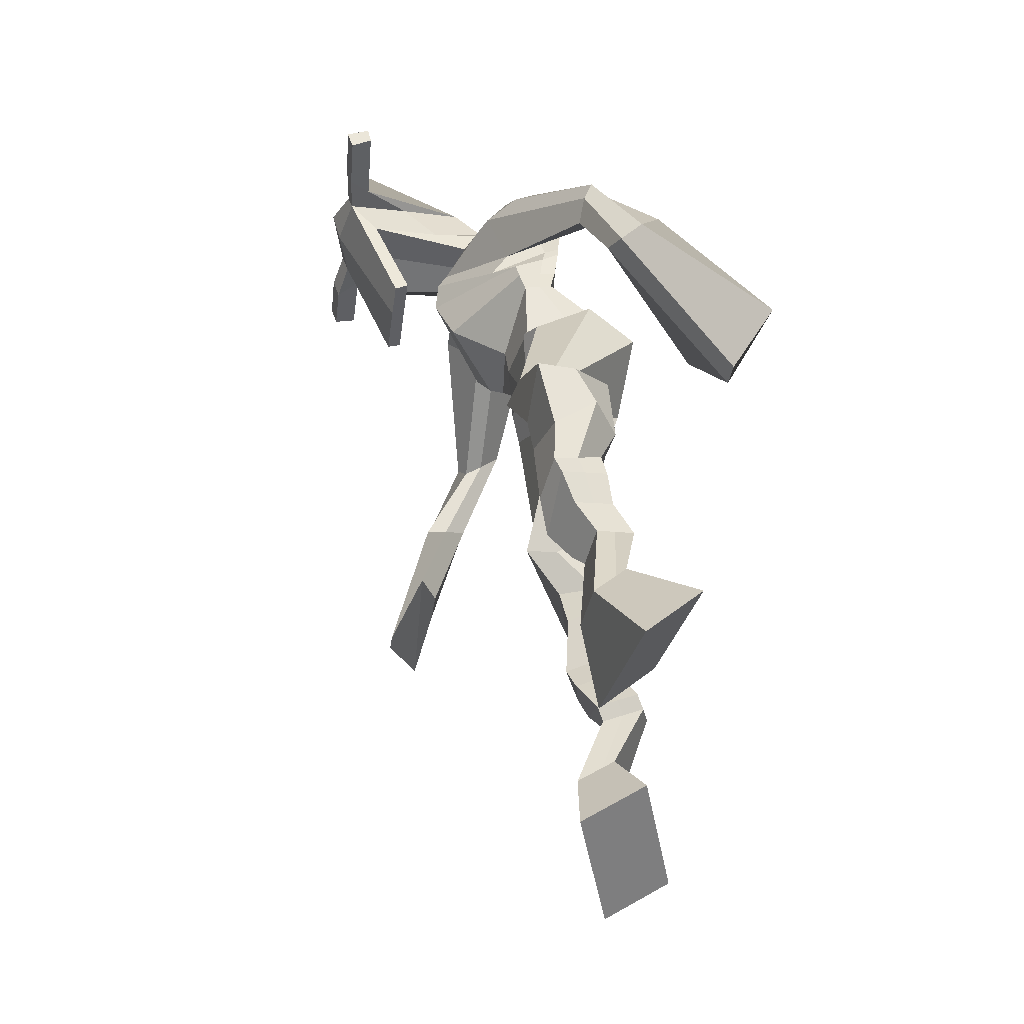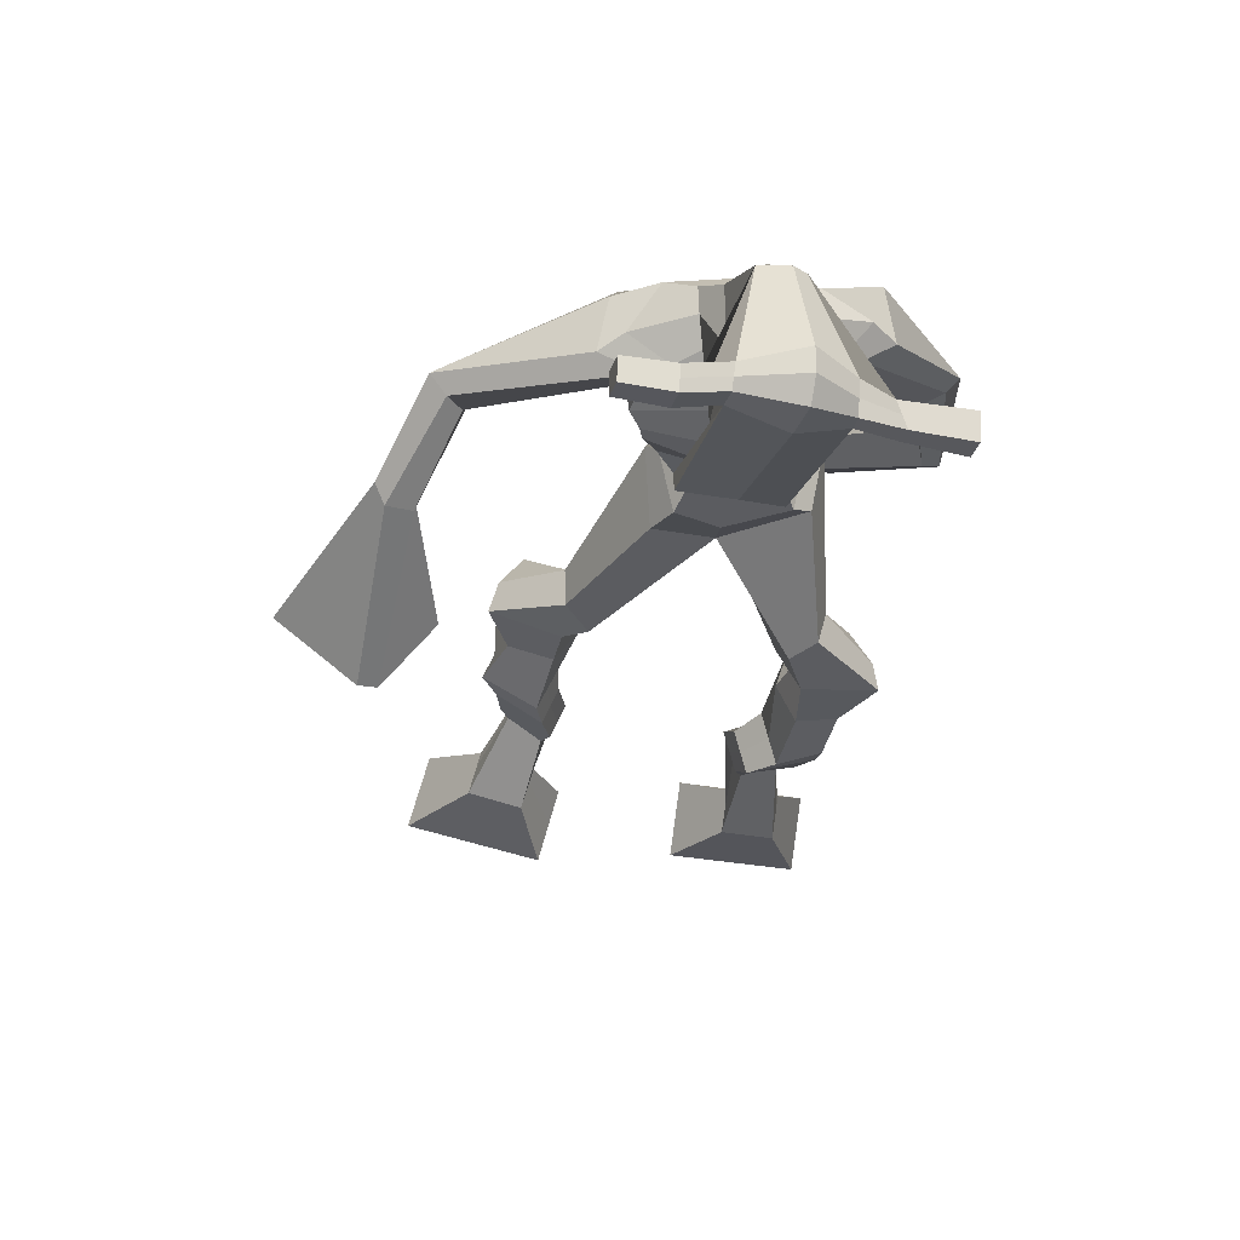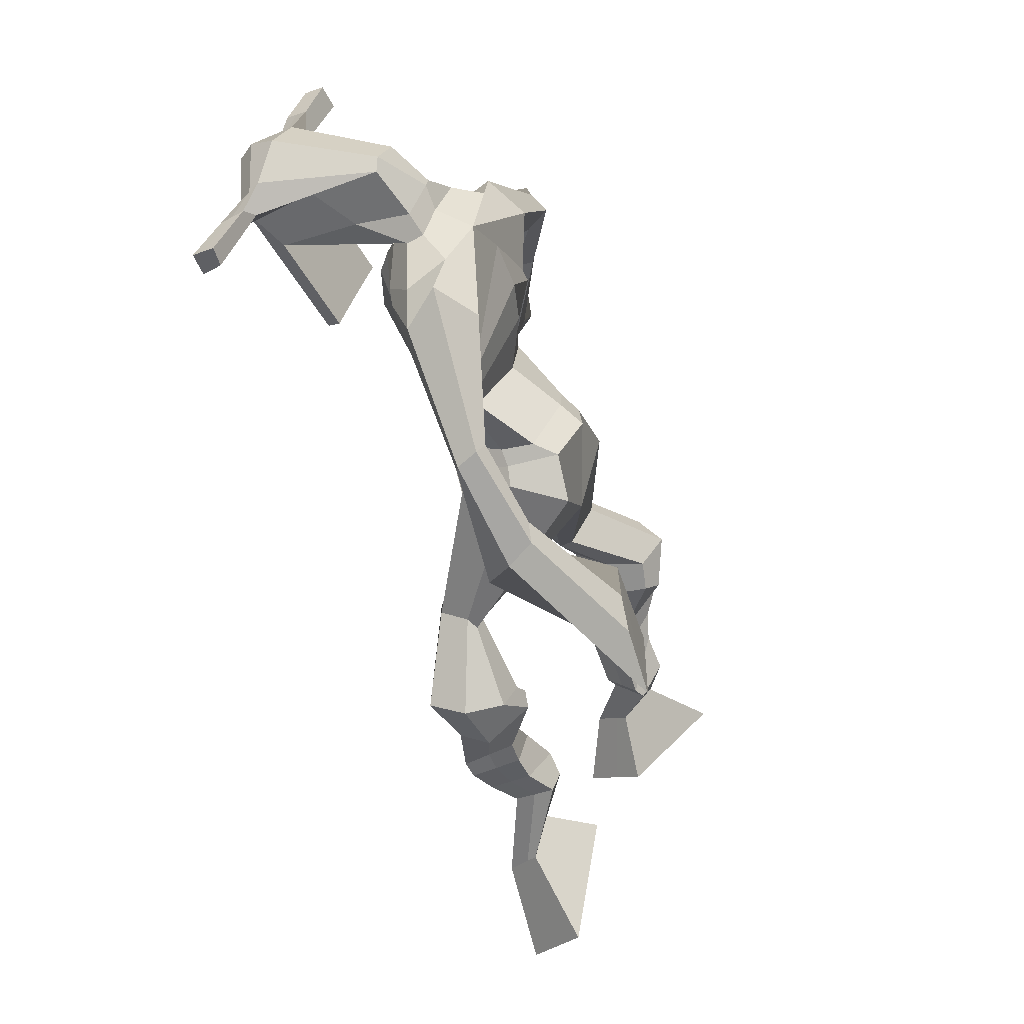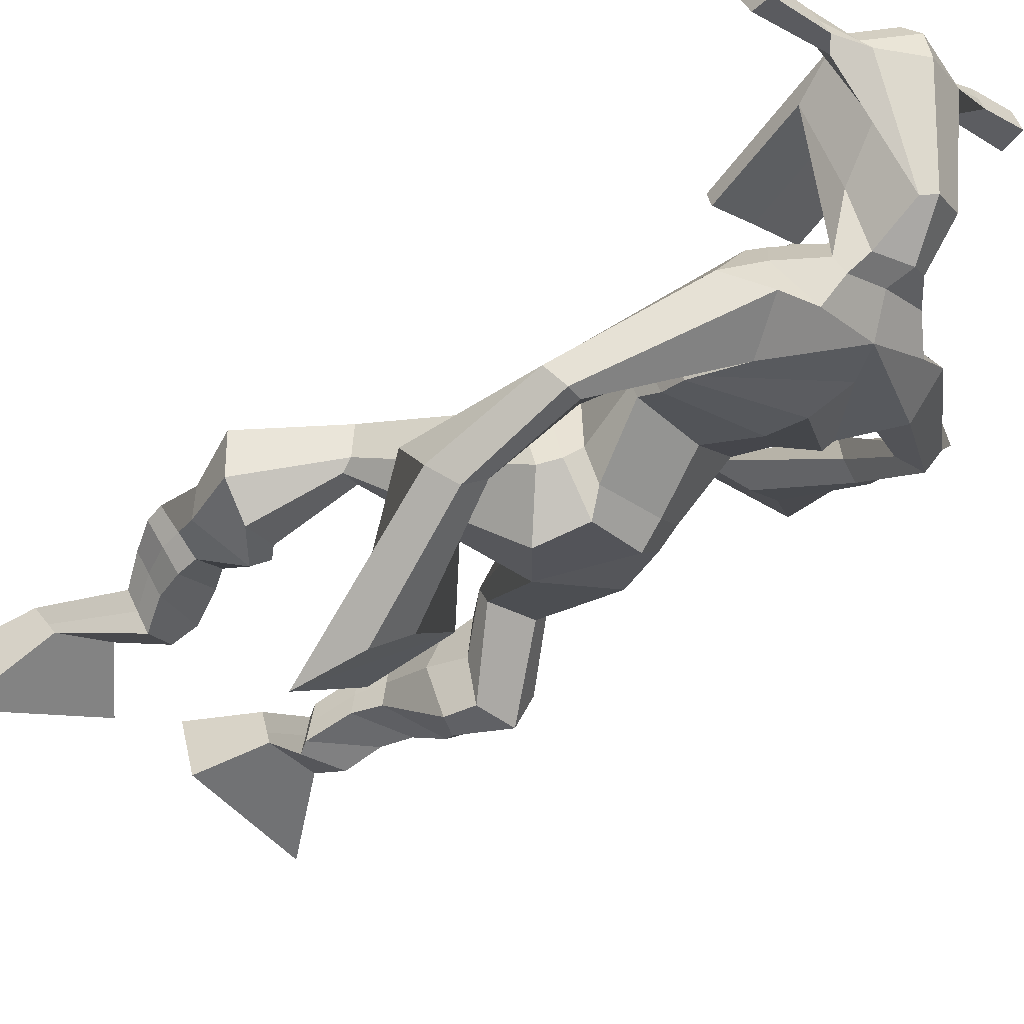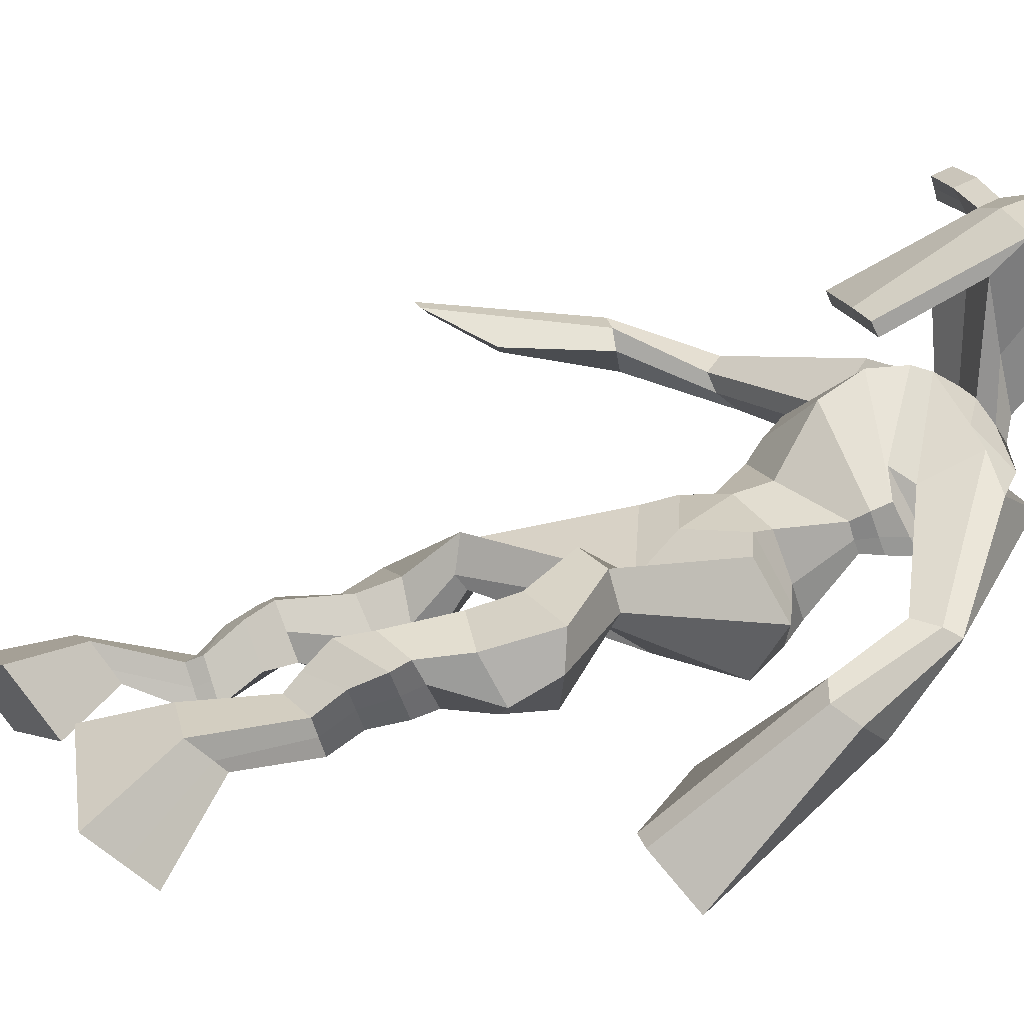
<metadata>
{"format":"obj","ext":"obj","renderer":"f3d","projection":"perspective","resolution":1024,"background":"white","views":[{"elev":-56.9,"azim":82.9,"up":"+Y"},{"elev":42.8,"azim":-2.8,"up":"+Y"},{"elev":30.5,"azim":109.4,"up":"+Y"},{"elev":-23.3,"azim":123.7,"up":"+Z"},{"elev":19.4,"azim":59.3,"up":"+Z"}]}
</metadata>
<code>
o monstruo
v 0.1281 -0.2537 -0.4548
v 0.1665 -0.3471 -0.4921
v 0.1083 -0.2829 -0.4016
v 0.1313 -0.3988 -0.3991
v 0.05042 -0.2396 -0.4772
v -0.03226 -0.3302 -0.5578
v 0.03027 -0.2696 -0.4238
v -0.06743 -0.3819 -0.4648
v 0.1665 -0.1719 -0.4962
v 0.1412 -0.1787 -0.4384
v 0.1191 -0.137 -0.5114
v 0.09402 -0.1431 -0.4538
v 0.1798 -0.1542 -0.4861
v 0.1547 -0.1606 -0.4285
v 0.1106 -0.0896 -0.4864
v 0.08387 -0.09883 -0.4273
v 0.1702 -0.09235 -0.4586
v 0.1434 -0.1016 -0.3995
v 0.1121 -0.03966 -0.4835
v 0.07913 -0.05277 -0.4122
v 0.1695 -0.0447 -0.4573
v 0.1366 -0.05781 -0.3859
v 0.09673 0.000562 -0.4889
v 0.06028 -0.01998 -0.4145
v 0.1908 0.06262 -0.4994
v 0.1626 0.0366 -0.3873
v 0.1626 0.05607 -0.5135
v 0.0983 0.03945 -0.4153
v 0.1846 0.106 -0.4912
v 0.1746 0.09383 -0.3727
v 0.1255 0.122 -0.5062
v 0.07346 0.1222 -0.3993
v 0.2303 0.1526 -0.383
v 0.2102 0.1549 -0.316
v 0.1861 0.1924 -0.4011
v 0.1801 0.1843 -0.3395
v 0.383 0.3161 -0.4452
v 0.3828 0.2922 -0.3444
v 0.3232 0.3996 -0.4534
v 0.2912 0.3564 -0.2933
v 0.4193 -0.2659 -0.4067
v 0.3531 -0.3171 -0.4745
v 0.4084 -0.3095 -0.3623
v 0.3341 -0.395 -0.3962
v 0.4973 -0.29 -0.4137
v 0.5461 -0.3944 -0.5045
v 0.4863 -0.3349 -0.3687
v 0.527 -0.4723 -0.4262
v 0.4162 -0.1759 -0.4276
v 0.4336 -0.194 -0.3681
v 0.4741 -0.1636 -0.4343
v 0.4868 -0.187 -0.3781
v 0.41 -0.1428 -0.4086
v 0.4234 -0.1665 -0.3518
v 0.4965 -0.1278 -0.402
v 0.5103 -0.155 -0.344
v 0.4219 -0.1068 -0.3732
v 0.4357 -0.134 -0.3152
v 0.5186 -0.08306 -0.392
v 0.5366 -0.1181 -0.3227
v 0.4594 -0.06623 -0.3691
v 0.4758 -0.1011 -0.2993
v 0.5259 -0.05069 -0.3833
v 0.542 -0.09408 -0.3116
v 0.4982 0.03844 -0.3952
v 0.4981 -0.003564 -0.288
v 0.5218 0.0252 -0.4082
v 0.5609 -0.025 -0.3107
v 0.5224 0.05958 -0.3902
v 0.501 0.06823 -0.2787
v 0.5814 0.06562 -0.3894
v 0.6097 0.05807 -0.2808
v 0.4719 0.1381 -0.316
v 0.4775 0.153 -0.2506
v 0.5277 0.1589 -0.3278
v 0.5186 0.1675 -0.2661
v 0.4883 0.3853 -0.4575
v 0.502 0.375 -0.2963
v 0.3991 0.7579 -0.2795
v 0.4084 0.7029 -0.1487
v 0.2498 0.724 -0.3059
v 0.2769 0.6524 -0.2218
v 0.5378 0.6885 -0.3381
v 0.5111 0.6021 -0.2453
v 0.3009 0.7686 -0.2605
v 0.3068 0.7155 -0.1678
v 0.2374 0.7622 -0.2437
v 0.2731 0.706 -0.1665
v 0.07126 0.6558 -0.2807
v 0.05776 0.6136 -0.2257
v 0.05193 0.67 -0.2486
v 0.04031 0.6461 -0.2127
v -0.01371 0.5244 -0.2301
v -0.006199 0.5067 -0.1659
v -0.0325 0.5346 -0.2271
v -0.04109 0.5198 -0.1623
v -0.04899 0.3615 -0.1873
v -0.06517 0.2554 -0.1174
v -0.09764 0.3723 -0.1861
v -0.0915 0.2612 -0.1168
v 0.4922 0.7446 -0.2724
v 0.4994 0.6892 -0.1892
v 0.5693 0.7362 -0.2837
v 0.5372 0.6824 -0.2082
v 0.6458 0.5476 -0.3867
v 0.6373 0.4976 -0.3504
v 0.6698 0.5484 -0.3819
v 0.6735 0.5177 -0.3536
v 0.6604 0.4463 -0.4547
v 0.6597 0.3684 -0.3891
v 0.6899 0.4324 -0.4691
v 0.6868 0.3521 -0.4063
v 0.5929 0.3094 -0.5721
v 0.5321 0.2019 -0.5914
v 0.6376 0.2813 -0.5975
v 0.5672 0.1915 -0.5934
v 0.4489 0.8692 0.006856
v 0.44 0.8295 0.06371
v 0.3621 0.8581 0.01657
v 0.3568 0.8355 0.04019
v 0.4997 0.8237 0.008222
v 0.4973 0.7921 0.03815
v 0.4782 0.7228 -0.01672
v 0.4156 0.7424 -0.01378
v 0.339 0.7455 -0.01942
v 0.3683 0.8062 -0.1994
v 0.4564 0.7888 -0.2045
v 0.4206 0.8203 -0.2166
v 0.4928 0.7717 0.03067
v 0.3492 0.8085 0.02911
v 0.4591 0.8472 -0.1574
v 0.441 0.8624 -0.1524
v 0.4242 0.7808 0.04812
v 0.3985 0.8624 -0.1561
v 0.2344 0.8763 0.02294
v 0.2316 0.8627 0.05276
v 0.2238 0.8351 0.04211
v 0.2257 0.845 0.00968
v 0.6362 0.7785 0.01434
v 0.6325 0.7614 0.04888
v 0.626 0.7315 0.03791
v 0.6305 0.7513 0.007768
v 0.2957 0.5248 -0.3126
v 0.3836 0.5342 -0.3341
v 0.5017 0.5283 -0.3215
v 0.5017 0.512 -0.2783
v 0.3845 0.4873 -0.258
v 0.2957 0.5092 -0.2656
v 0.2752 0.5674 -0.3029
v 0.5111 0.5353 -0.2671
v 0.277 0.5457 -0.2452
v 0.3815 0.6144 -0.3431
v 0.5089 0.562 -0.3277
v 0.3814 0.5505 -0.1678
v 0.5471 0.7543 0.03534
v 0.5523 0.778 0.04405
v 0.5414 0.7966 0.01312
v 0.5195 0.7828 0.004048
v 0.302 0.8613 0.02079
v 0.2989 0.8466 0.05316
v 0.2904 0.8166 0.04161
v 0.3319 0.8266 0.008239
v 0.3798 0.5976 -0.0604
v 0.3767 0.6079 -0.08017
v 0.3042 0.6251 -0.07925
v 0.4407 0.5916 -0.08154
v 0.4362 0.5829 -0.06179
v 0.3038 0.6152 -0.05946
v 0.4069 0.7459 -0.1739
v 0.3398 0.7874 -0.2235
v 0.4502 0.7373 -0.1768
v 0.3608 0.7444 -0.1715
v 0.4749 0.7682 -0.2326
v 0.4099 0.7803 -0.2258
v 0.2551 0.6179 -0.3133
v 0.5119 0.567 -0.2605
v 0.2727 0.579 -0.2223
v 0.3837 0.6687 -0.3367
v 0.5264 0.6003 -0.3312
v 0.3933 0.6101 -0.1347
v 0.252 0.6321 -0.3036
v 0.4909 0.5736 -0.2228
v 0.26 0.601 -0.2307
v 0.3909 0.7295 -0.3132
v 0.5272 0.6186 -0.3315
v 0.4054 0.6696 -0.136
v 0.3851 0.4855 -0.4101
v 0.4805 0.4665 -0.3999
v 0.3842 0.4277 -0.2643
v 0.3207 0.468 -0.3911
v 0.461 0.4321 -0.2859
v 0.3364 0.4297 -0.2827
v -0.0486 -0.3542 -0.5146
v 0.1215 -0.2632 -0.4372
v 0.04375 -0.2495 -0.4595
v 0.1501 -0.3712 -0.4489
v 0.1535 -0.1749 -0.4671
v 0.1062 -0.14 -0.4824
v 0.1672 -0.1573 -0.4572
v 0.09726 -0.09421 -0.4569
v 0.1568 -0.09696 -0.429
v 0.09561 -0.04622 -0.4479
v 0.153 -0.05125 -0.4216
v 0.07851 -0.009709 -0.4517
v 0.1996 0.04259 -0.4347
v 0.08474 0.06191 -0.4812
v 0.1908 0.09701 -0.43
v 0.08936 0.1257 -0.4552
v 0.226 0.138 -0.3624
v 0.1811 0.206 -0.3862
v 0.3819 0.3057 -0.3864
v 0.2885 0.4301 -0.3707
v 0.5372 -0.4306 -0.4681
v 0.416 -0.2801 -0.3919
v 0.4937 -0.3049 -0.3988
v 0.3443 -0.3533 -0.4381
v 0.4254 -0.1847 -0.3975
v 0.4808 -0.1756 -0.4057
v 0.4169 -0.1546 -0.38
v 0.5034 -0.1414 -0.373
v 0.4288 -0.1204 -0.3442
v 0.5276 -0.1006 -0.3574
v 0.4676 -0.08366 -0.3342
v 0.534 -0.07239 -0.3475
v 0.4734 0.02003 -0.3358
v 0.591 -0.004257 -0.3687
v 0.5 0.0635 -0.3381
v 0.6085 0.05569 -0.3372
v 0.4648 0.1289 -0.2934
v 0.5336 0.1745 -0.3145
v 0.5252 0.4149 -0.3807
v 0.2621 0.6559 -0.2523
v 0.5219 0.6523 -0.2995
v 0.2542 0.7402 -0.2018
v 0.2194 0.7182 -0.1955
v 0.07194 0.619 -0.2511
v 0.02036 0.6677 -0.2302
v -0.006981 0.5136 -0.1985
v -0.0531 0.5316 -0.1936
v 0.01481 0.3224 -0.1597
v -0.1936 0.3367 -0.1666
v 0.5527 0.7181 -0.2376
v 0.5855 0.6744 -0.2505
v 0.6221 0.5303 -0.3788
v 0.6926 0.5326 -0.3633
v 0.6531 0.4101 -0.4183
v 0.697 0.3917 -0.4394
v 0.5057 0.2984 -0.5401
v 0.6666 0.2029 -0.6368
v 0.447 0.8587 0.04153
v 0.3594 0.8468 0.02838
v 0.4985 0.8079 0.02318
v 0.4597 0.7632 -0.123
v 0.3657 0.7715 -0.125
v 0.4771 0.8091 -0.06339
v 0.3727 0.8358 -0.06355
v 0.233 0.8695 0.03785
v 0.2247 0.84 0.0259
v 0.6344 0.77 0.03161
v 0.6283 0.7414 0.02284
v 0.501 0.5207 -0.3033
v 0.2955 0.5219 -0.3037
v 0.5098 0.5507 -0.3029
v 0.2759 0.5594 -0.282
v 0.5333 0.7685 0.01969
v 0.5469 0.7873 0.02859
v 0.3111 0.8216 0.02492
v 0.3004 0.854 0.03698
v 0.3401 0.7666 -0.1981
v 0.4728 0.7509 -0.2071
v 0.5194 0.5886 -0.3057
v 0.2636 0.6017 -0.277
v 0.5236 0.6086 -0.31
v 0.2563 0.6212 -0.2765
v 0.3178 0.4476 -0.3411
v 0.481 0.4483 -0.3512
v 0.3864 0.4608 -0.4453
v 0.4683 0.4488 -0.4342
v 0.3834 0.3527 -0.2947
v 0.3379 0.4549 -0.4242
v 0.4758 0.3936 -0.2778
v 0.3205 0.3953 -0.2785
v 0.5012 0.434 -0.3679
v 0.3039 0.4446 -0.3503
f 1 5 11 9
f 4 3 7 8
f 193 195 5 6
f 193 196 4 8
f 196 194 3 4
f 6 5 1 2
f 198 12 16 200
f 7 3 10 12
f 195 7 12 198
f 194 1 9 197
f 200 16 20 202
f 12 10 14 16
f 9 11 15 13
f 197 9 13 199
f 20 18 22 24
f 16 14 18 20
f 13 15 19 17
f 199 13 17 201
f 21 23 27 25
f 17 19 23 21
f 201 17 21 203
f 202 20 24 204
f 206 28 32 208
f 203 21 25 205
f 204 24 28 206
f 24 22 26 28
f 29 31 35 33
f 28 26 30 32
f 25 27 31 29
f 205 25 29 207
f 209 33 37 211
f 207 29 33 209
f 208 32 36 210
f 32 30 34 36
f 185 184 79 83
f 210 36 40 212
f 36 34 38 40
f 33 35 39 37
f 41 49 51 45
f 44 48 47 43
f 213 46 45 215
f 213 48 44 216
f 216 44 43 214
f 46 42 41 45
f 218 220 56 52
f 47 52 50 43
f 215 218 52 47
f 214 217 49 41
f 220 222 60 56
f 52 56 54 50
f 49 53 55 51
f 217 219 53 49
f 60 64 62 58
f 56 60 58 54
f 53 57 59 55
f 219 221 57 53
f 61 65 67 63
f 57 61 63 59
f 221 223 61 57
f 222 224 64 60
f 226 228 72 68
f 223 225 65 61
f 224 226 68 64
f 64 68 66 62
f 69 73 75 71
f 68 72 70 66
f 65 69 71 67
f 225 227 69 65
f 229 211 37 73
f 227 229 73 69
f 228 230 76 72
f 72 76 74 70
f 184 181 81 79
f 230 231 78 76
f 76 78 38 74
f 73 37 77 75
f 268 159 135 257
f 133 129 122 118
f 186 182 84 80
f 274 183 82 232
f 273 185 83 233
f 183 186 80 82
f 234 235 88 86
f 82 88 92 90
f 82 80 86 88
f 79 81 87 85
f 90 92 96 94
f 235 87 91 237
f 232 82 90 236
f 87 81 89 91
f 95 93 97 99
f 236 90 94 238
f 91 89 93 95
f 237 91 95 239
f 240 98 100 241
f 239 95 99 241
f 94 96 100 98
f 238 94 98 240
f 242 102 104 243
f 83 79 101 103
f 80 84 104 102
f 104 84 106 108
f 108 106 110 112
f 83 103 107 105
f 233 83 105 244
f 243 104 108 245
f 109 111 115 113
f 245 108 112 247
f 105 107 111 109
f 244 105 109 246
f 248 113 115 249
f 246 109 113 248
f 112 110 114 116
f 247 112 116 249
f 250 117 119 251
f 250 118 122 252
f 156 155 141 140
f 131 132 117 121
f 132 134 119 117
f 130 133 118 120
f 172 169 124 125
f 174 170 126 128
f 173 174 128 127
f 270 173 127 253
f 169 171 123 124
f 269 172 125 254
f 129 133 163 167
f 128 126 134 132
f 127 128 132 131
f 253 127 131 255
f 130 125 165 168
f 254 125 130 256
f 258 137 136 257
f 161 160 136 137
f 267 161 137 258
f 159 162 138 135
f 260 142 139 259
f 158 157 139 142
f 266 156 140 259
f 265 158 142 260
f 192 189 147 148
f 276 188 145 261
f 275 192 148 262
f 189 191 146 147
f 187 190 143 144
f 188 187 144 145
f 148 147 154 151
f 261 145 153 263
f 262 148 151 264
f 147 146 150 154
f 144 143 149 152
f 145 144 152 153
f 255 131 158 265
f 252 122 156 266
f 131 121 157 158
f 122 129 155 156
f 119 134 162 159
f 256 130 161 267
f 130 120 160 161
f 251 119 159 268
f 165 164 163 168
f 164 166 167 163
f 133 130 168 163
f 123 129 167 166
f 124 123 166 164
f 125 124 164 165
f 234 86 172 269
f 80 102 171 169
f 242 101 173 270
f 101 79 174 173
f 79 85 170 174
f 86 80 169 172
f 151 154 180 177
f 263 153 179 271
f 264 151 177 272
f 154 150 176 180
f 152 149 175 178
f 153 152 178 179
f 177 180 186 183
f 271 179 185 273
f 272 177 183 274
f 180 176 182 186
f 178 175 181 184
f 179 178 184 185
f 278 277 187 188
f 277 280 190 187
f 279 281 191 189
f 284 282 192 275
f 283 278 188 276
f 282 279 189 192
f 281 283 276 191
f 280 284 275 190
f 175 272 274 181
f 176 271 273 182
f 149 264 272 175
f 150 263 271 176
f 102 242 270 171
f 85 234 269 170
f 120 251 268 160
f 134 256 267 162
f 121 252 266 157
f 129 255 265 155
f 143 262 264 149
f 146 261 263 150
f 190 275 262 143
f 191 276 261 146
f 155 265 260 141
f 157 266 259 139
f 141 260 259 140
f 162 267 258 138
f 138 258 257 135
f 126 254 256 134
f 123 253 255 129
f 170 269 254 126
f 171 270 253 123
f 117 250 252 121
f 118 250 251 120
f 111 247 249 115
f 110 246 248 114
f 114 248 249 116
f 106 244 246 110
f 107 245 247 111
f 103 243 245 107
f 84 233 244 106
f 101 242 243 103
f 93 238 240 97
f 96 239 241 100
f 97 240 241 99
f 92 237 239 96
f 89 236 238 93
f 81 232 236 89
f 88 235 237 92
f 85 87 235 234
f 182 273 233 84
f 181 274 232 81
f 160 268 257 136
f 75 77 231 230
f 71 75 230 228
f 70 74 229 227
f 74 38 211 229
f 66 70 227 225
f 63 67 226 224
f 62 66 225 223
f 67 71 228 226
f 59 63 224 222
f 58 62 223 221
f 54 58 221 219
f 50 54 219 217
f 55 59 222 220
f 43 50 217 214
f 45 51 218 215
f 51 55 220 218
f 42 216 214 41
f 46 213 216 42
f 48 213 215 47
f 35 210 212 39
f 31 208 210 35
f 30 207 209 34
f 34 209 211 38
f 26 205 207 30
f 23 204 206 27
f 22 203 205 26
f 27 206 208 31
f 19 202 204 23
f 18 201 203 22
f 14 199 201 18
f 10 197 199 14
f 15 200 202 19
f 3 194 197 10
f 5 195 198 11
f 11 198 200 15
f 2 1 194 196
f 6 2 196 193
f 8 7 195 193
f 39 212 284 280
f 78 231 283 281
f 40 38 279 282
f 231 77 278 283
f 212 40 282 284
f 38 78 281 279
f 37 39 280 277
f 77 37 277 278

</code>
